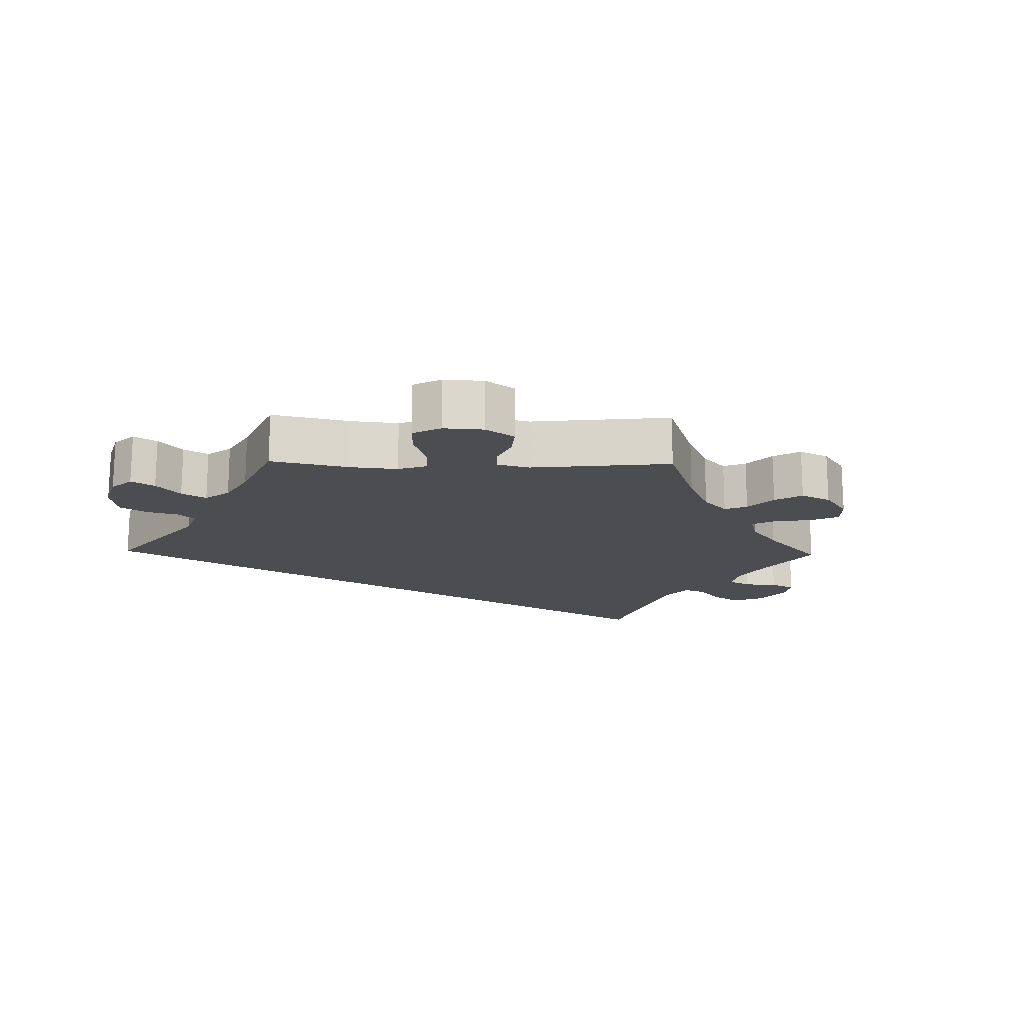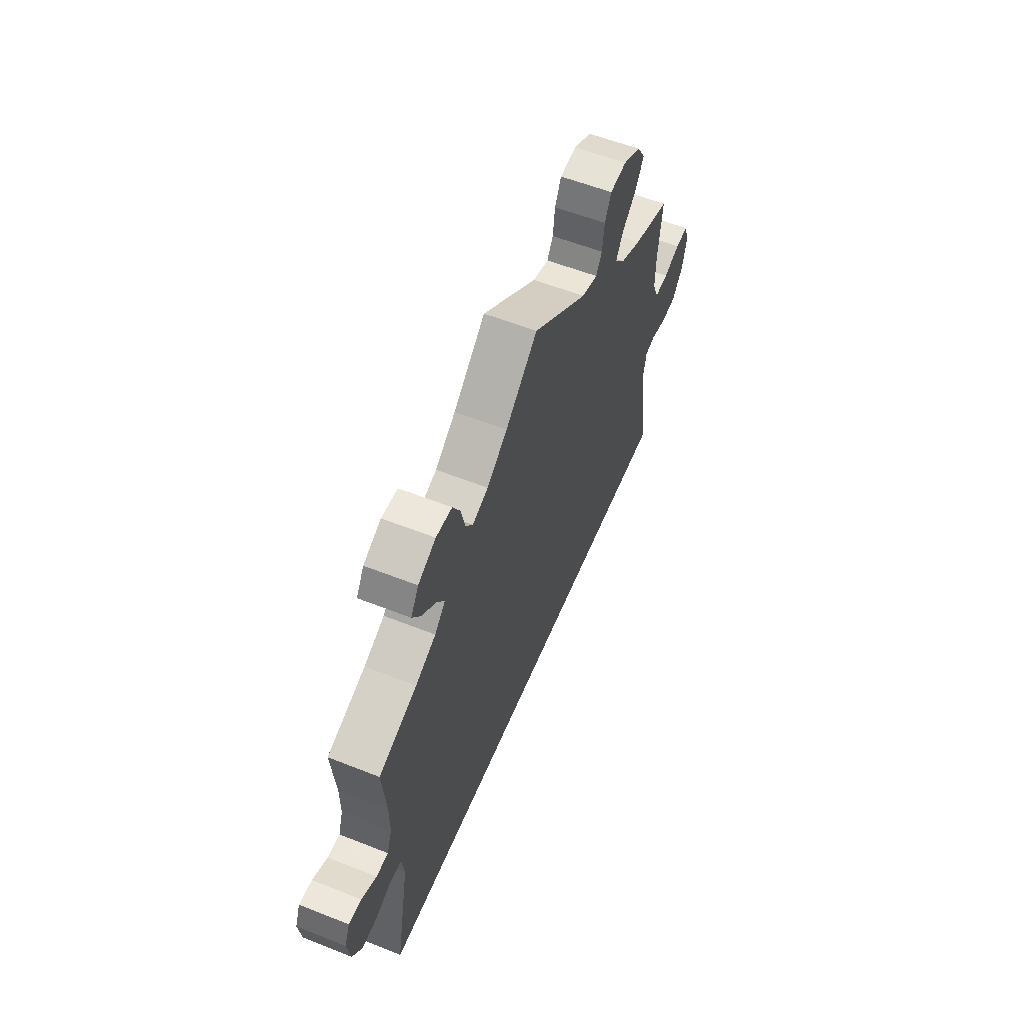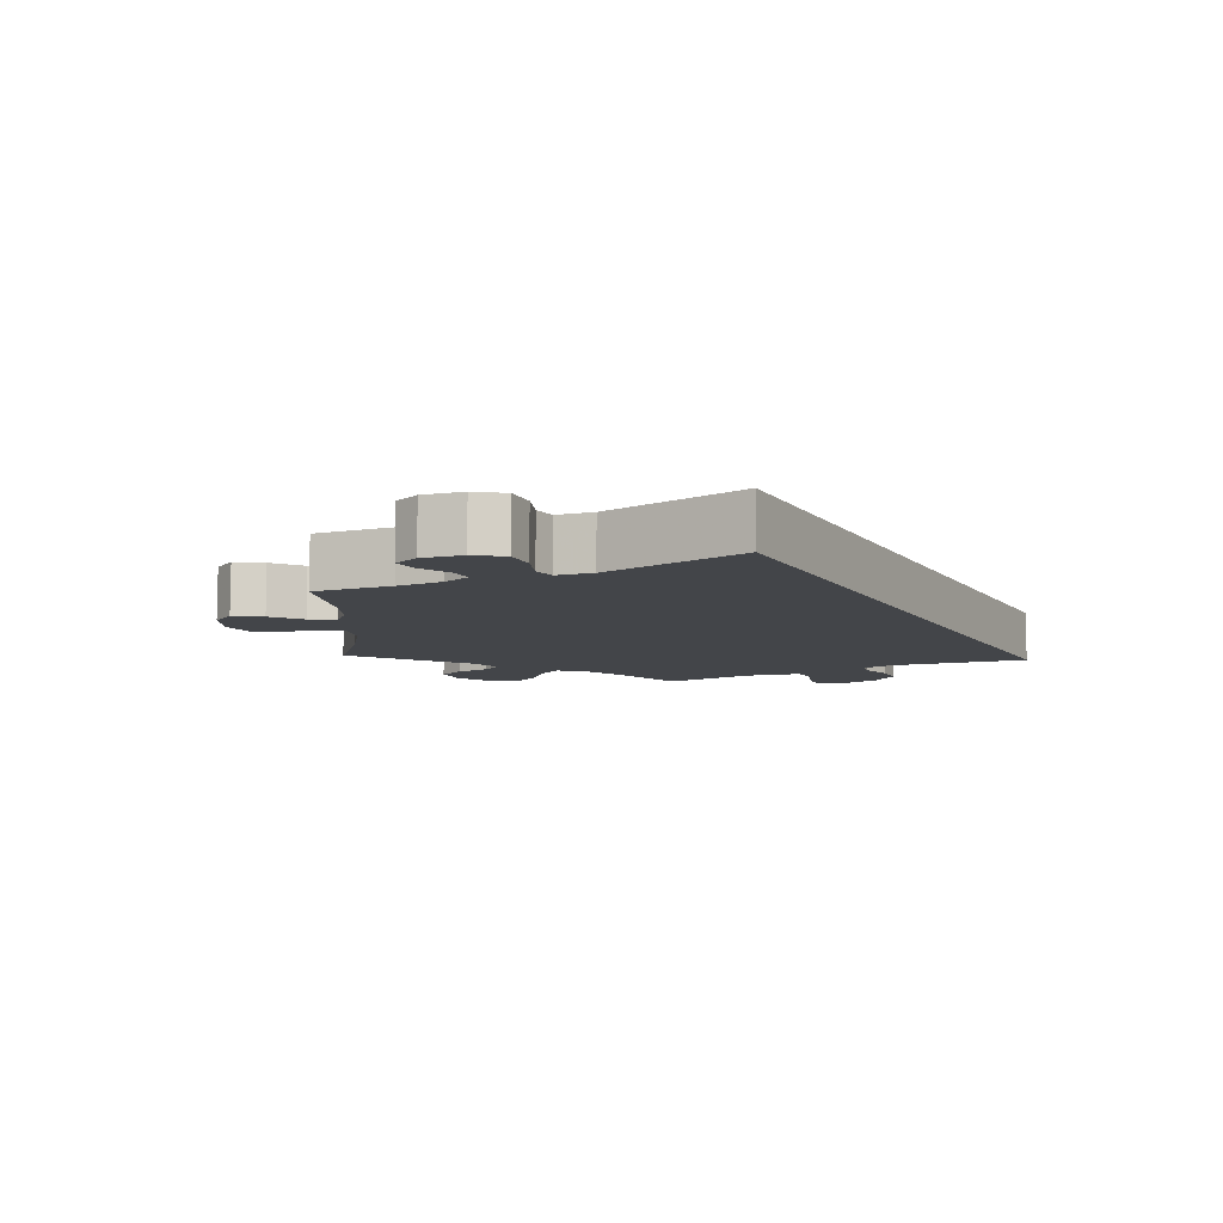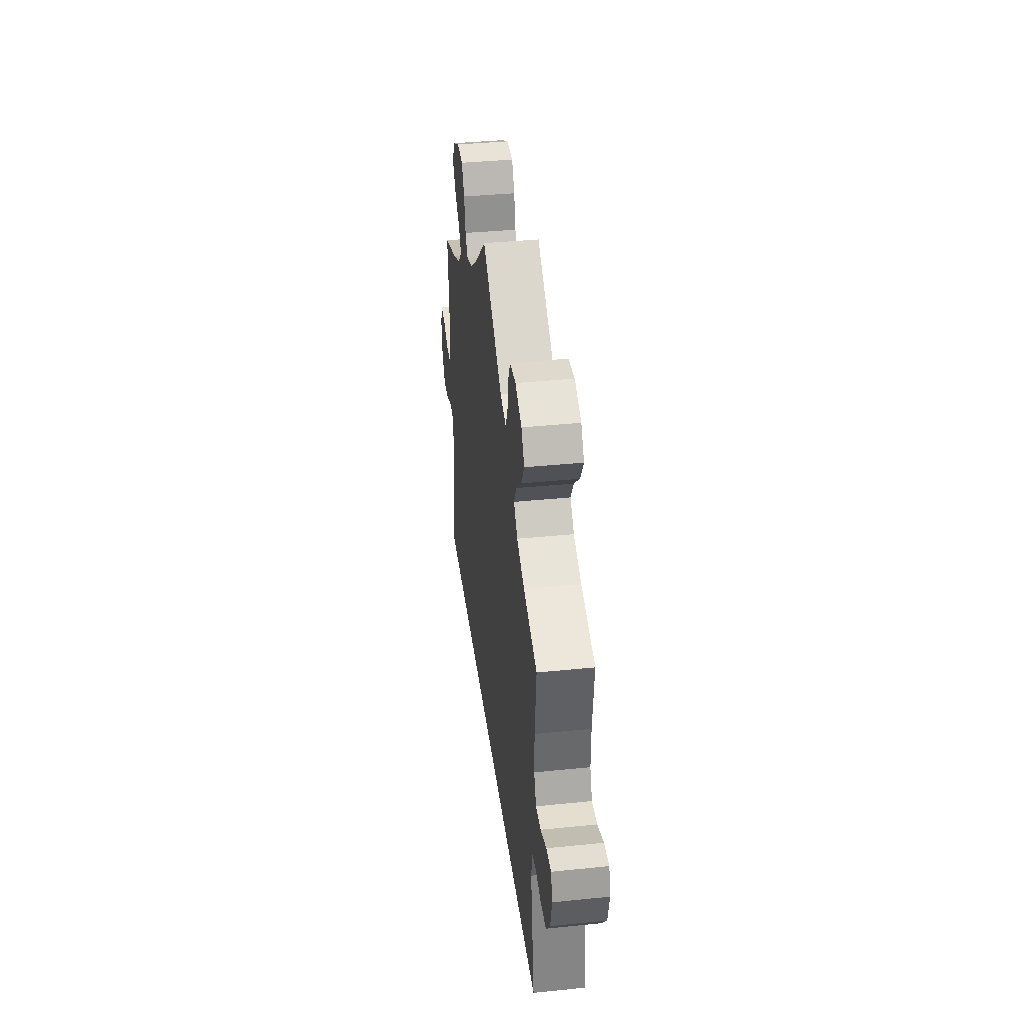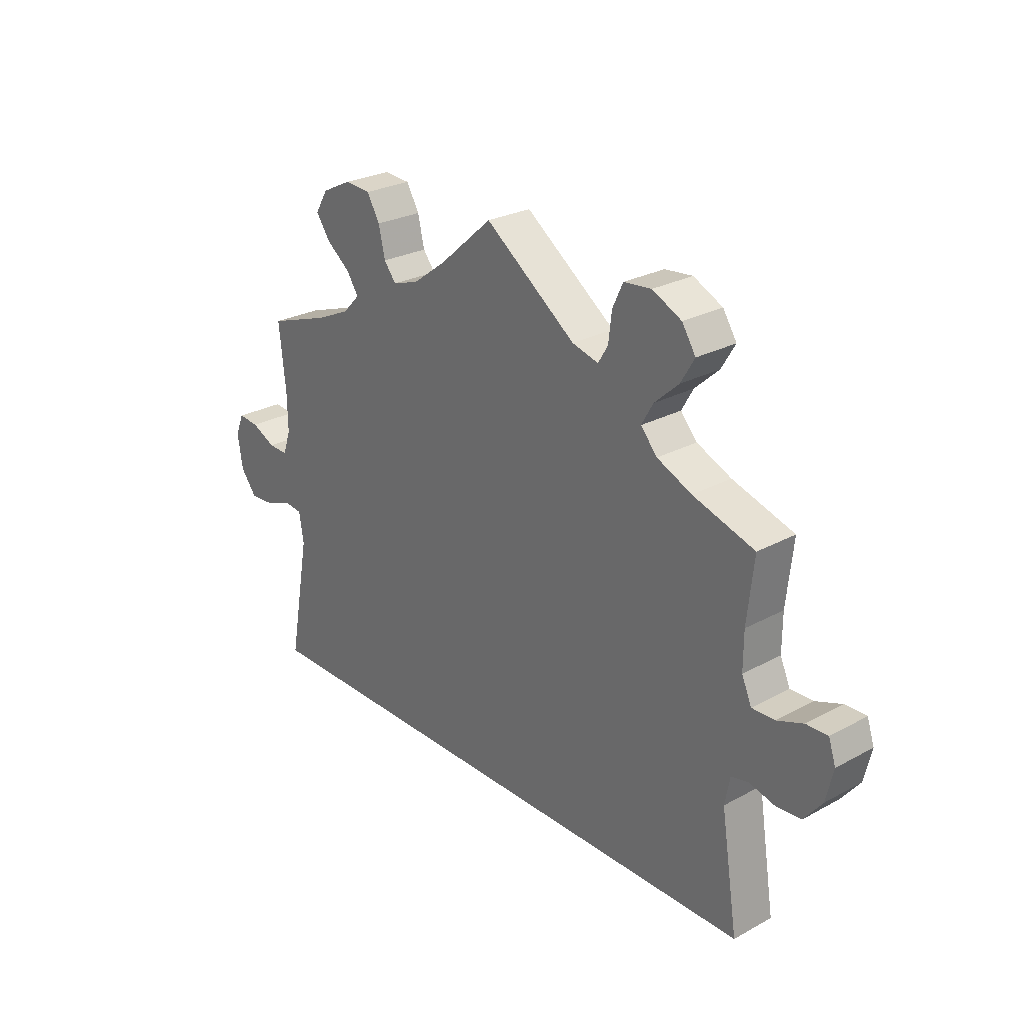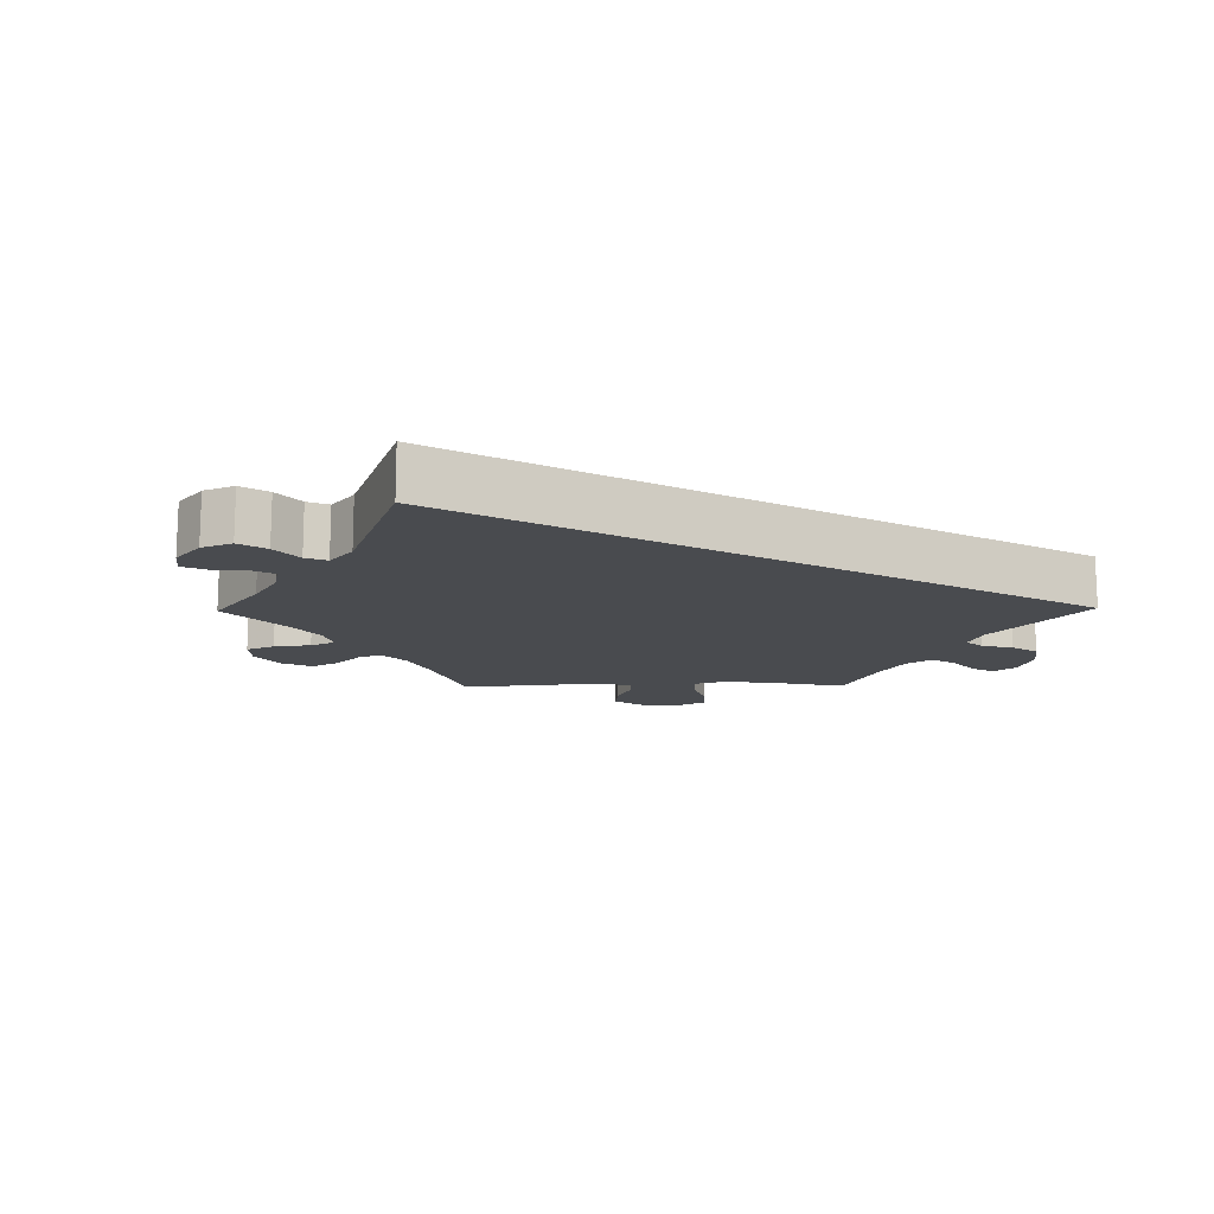
<metadata>
{"format":"obj","ext":"obj","renderer":"f3d","projection":"perspective","resolution":1024,"background":"white","views":[{"elev":-16.2,"azim":-31.3,"up":"+Y"},{"elev":56.7,"azim":112.5,"up":"+Z"},{"elev":-8.7,"azim":117.1,"up":"+Y"},{"elev":37.8,"azim":-97.4,"up":"+Z"},{"elev":26.4,"azim":-130.5,"up":"+Z"},{"elev":-13.7,"azim":150.8,"up":"+Y"}]}
</metadata>
<code>
v -0.501 0.07 -0.289
v -0.47 0.07 -0.093
v -0.479 0.07 -0.044
v -0.51 0.07 -0.037
v -0.557 0.07 -0.049
v -0.602 0.07 -0.046
v -0.635 0.07 -0.004
v -0.648 0.07 0.053
v -0.635 0.07 0.092
v -0.596 0.07 0.091
v -0.548 0.07 0.073
v -0.507 0.07 0.072
v -0.489 0.07 0.113
v -0.489 0.07 0.178
v -0.501 0.07 0.289
v -0.389 0.07 0.324
v -0.326 0.07 0.352
v -0.296 0.07 0.386
v -0.317 0.07 0.423
v -0.361 0.07 0.463
v -0.386 0.07 0.505
v -0.361 0.07 0.544
v -0.308 0.07 0.57
v -0.258 0.07 0.565
v -0.239 0.07 0.525
v -0.233 0.07 0.474
v -0.215 0.07 0.444
v -0.167 0.07 0.457
v -0.001 0.07 0.578
v 0.095 0.07 0.494
v 0.156 0.07 0.449
v 0.204 0.07 0.433
v 0.226 0.07 0.461
v 0.238 0.07 0.512
v 0.261 0.07 0.552
v 0.309 0.07 0.555
v 0.362 0.07 0.529
v 0.385 0.07 0.491
v 0.359 0.07 0.454
v 0.316 0.07 0.421
v 0.294 0.07 0.388
v 0.325 0.07 0.356
v 0.386 0.07 0.328
v 0.5 0.07 0.289
v 0.488 0.07 0.176
v 0.487 0.07 0.109
v 0.501 0.07 0.067
v 0.537 0.07 0.068
v 0.581 0.07 0.089
v 0.619 0.07 0.092
v 0.634 0.07 0.054
v 0.625 0.07 -0.004
v 0.596 0.07 -0.042
v 0.55 0.07 -0.039
v 0.502 0.07 -0.02
v 0.469 0.07 -0.024
v 0.461 0.07 -0.076
v 0.5 0.07 -0.289
v -0.501 0 -0.289
v -0.47 0 -0.093
v -0.479 0 -0.044
v -0.51 0 -0.037
v -0.557 0 -0.049
v -0.602 0 -0.046
v -0.635 0 -0.004
v -0.648 0 0.053
v -0.635 0 0.092
v -0.596 0 0.091
v -0.548 0 0.073
v -0.507 0 0.072
v -0.489 0 0.113
v -0.489 0 0.178
v -0.501 0 0.289
v -0.389 0 0.324
v -0.326 0 0.352
v -0.296 0 0.386
v -0.317 0 0.423
v -0.361 0 0.463
v -0.386 0 0.505
v -0.361 0 0.544
v -0.308 0 0.57
v -0.258 0 0.565
v -0.239 0 0.525
v -0.233 0 0.474
v -0.215 0 0.444
v -0.167 0 0.457
v -0.001 0 0.578
v 0.095 0 0.494
v 0.156 0 0.449
v 0.204 0 0.433
v 0.226 0 0.461
v 0.238 0 0.512
v 0.261 0 0.552
v 0.309 0 0.555
v 0.362 0 0.529
v 0.385 0 0.491
v 0.359 0 0.454
v 0.316 0 0.421
v 0.294 0 0.388
v 0.325 0 0.356
v 0.386 0 0.328
v 0.5 0 0.289
v 0.488 0 0.176
v 0.487 0 0.109
v 0.501 0 0.067
v 0.537 0 0.068
v 0.581 0 0.089
v 0.619 0 0.092
v 0.634 0 0.054
v 0.625 0 -0.004
v 0.596 0 -0.042
v 0.55 0 -0.039
v 0.502 0 -0.02
v 0.469 0 -0.024
v 0.461 0 -0.076
v 0.5 0 -0.289
f 57 58 1 2
f 56 57 2 3
f 55 56 3 4
f 52 53 54 55
f 52 55 4
f 51 52 4
f 48 49 50 51
f 47 48 51 4
f 46 47 4
f 45 46 4
f 43 44 45 4
f 42 43 4 5
f 41 42 5 6
f 40 41 6 7
f 33 34 35 36
f 32 33 36 37
f 28 29 30
f 27 28 30 31
f 23 24 25 26
f 23 26 27
f 22 23 27
f 19 20 21 22
f 18 19 22 27
f 17 18 27 31
f 14 15 16
f 13 14 16 17
f 12 13 17 31
f 8 9 10 11
f 8 11 12
f 7 8 12
f 32 37 38 39
f 32 39 40 7
f 7 12 31 32
f 60 59 116 115
f 61 60 115 114
f 62 61 114 113
f 113 112 111 110
f 62 113 110
f 62 110 109
f 109 108 107 106
f 62 109 106 105
f 62 105 104
f 62 104 103
f 62 103 102 101
f 63 62 101 100
f 64 63 100 99
f 65 64 99 98
f 94 93 92 91
f 95 94 91 90
f 88 87 86
f 89 88 86 85
f 84 83 82 81
f 85 84 81
f 85 81 80
f 80 79 78 77
f 85 80 77 76
f 89 85 76 75
f 74 73 72
f 75 74 72 71
f 89 75 71 70
f 69 68 67 66
f 70 69 66
f 70 66 65
f 97 96 95 90
f 65 98 97 90
f 90 89 70 65
f 1 59 60 2
f 2 60 61 3
f 3 61 62 4
f 4 62 63 5
f 5 63 64 6
f 6 64 65 7
f 7 65 66 8
f 8 66 67 9
f 9 67 68 10
f 10 68 69 11
f 11 69 70 12
f 12 70 71 13
f 13 71 72 14
f 14 72 73 15
f 15 73 74 16
f 16 74 75 17
f 17 75 76 18
f 18 76 77 19
f 19 77 78 20
f 20 78 79 21
f 21 79 80 22
f 22 80 81 23
f 23 81 82 24
f 24 82 83 25
f 25 83 84 26
f 26 84 85 27
f 27 85 86 28
f 28 86 87 29
f 29 87 88 30
f 30 88 89 31
f 31 89 90 32
f 32 90 91 33
f 33 91 92 34
f 34 92 93 35
f 35 93 94 36
f 36 94 95 37
f 37 95 96 38
f 38 96 97 39
f 39 97 98 40
f 40 98 99 41
f 41 99 100 42
f 42 100 101 43
f 43 101 102 44
f 44 102 103 45
f 45 103 104 46
f 46 104 105 47
f 47 105 106 48
f 48 106 107 49
f 49 107 108 50
f 50 108 109 51
f 51 109 110 52
f 52 110 111 53
f 53 111 112 54
f 54 112 113 55
f 55 113 114 56
f 56 114 115 57
f 57 115 116 58
f 58 116 59 1

</code>
